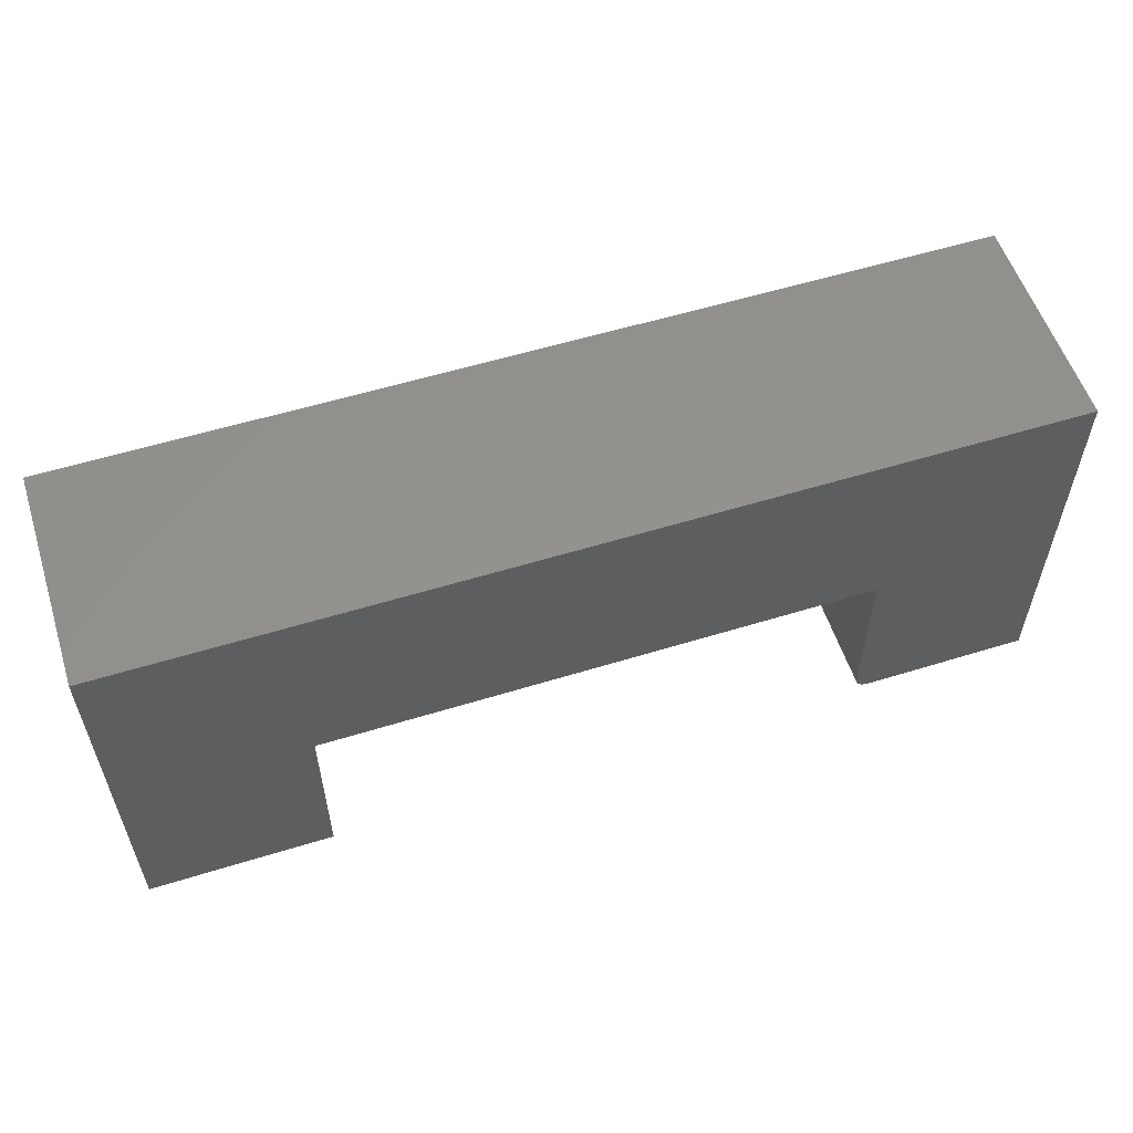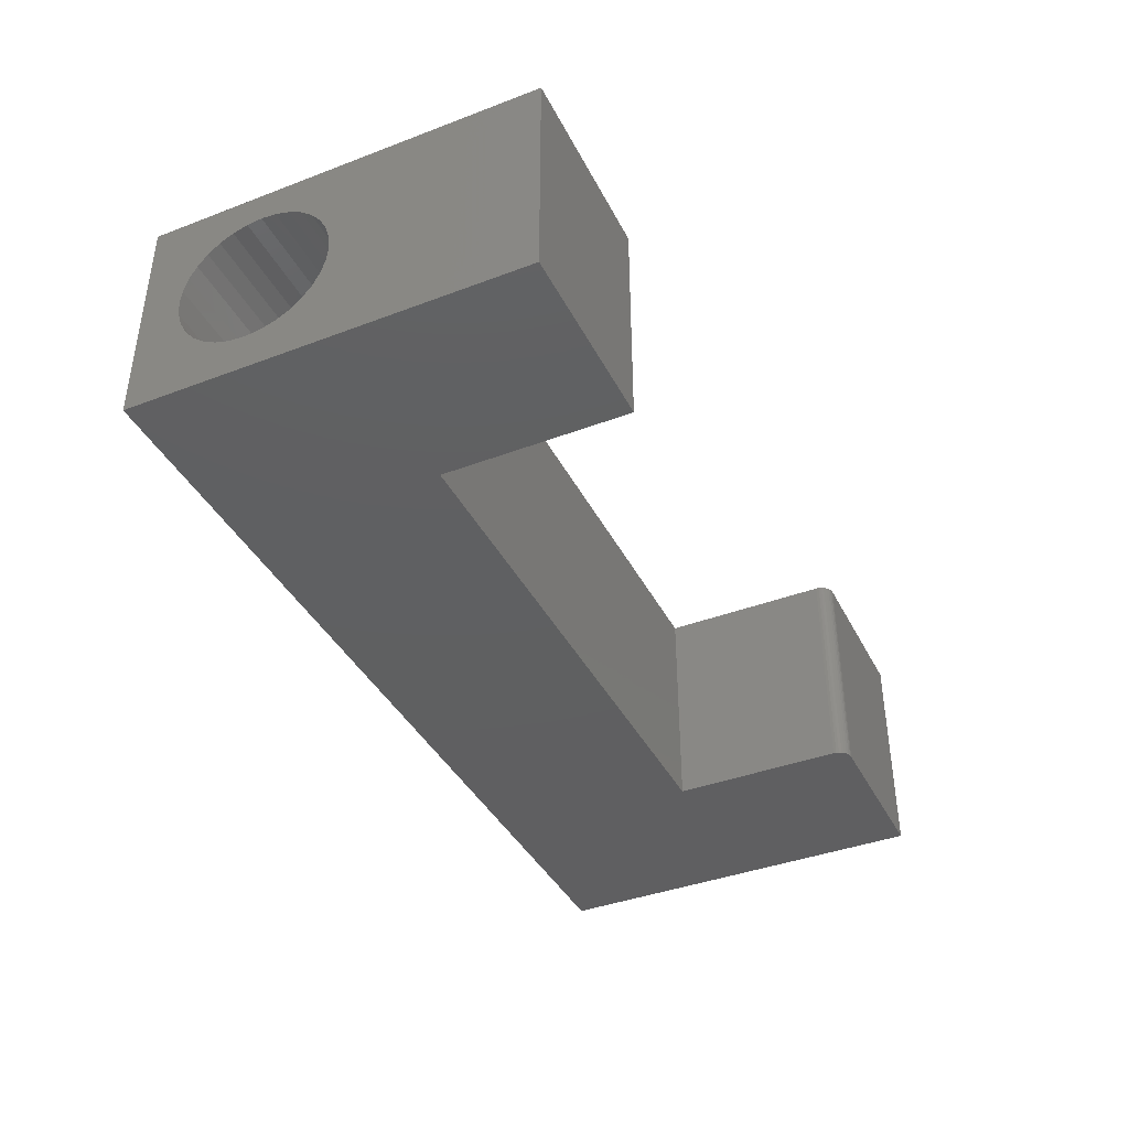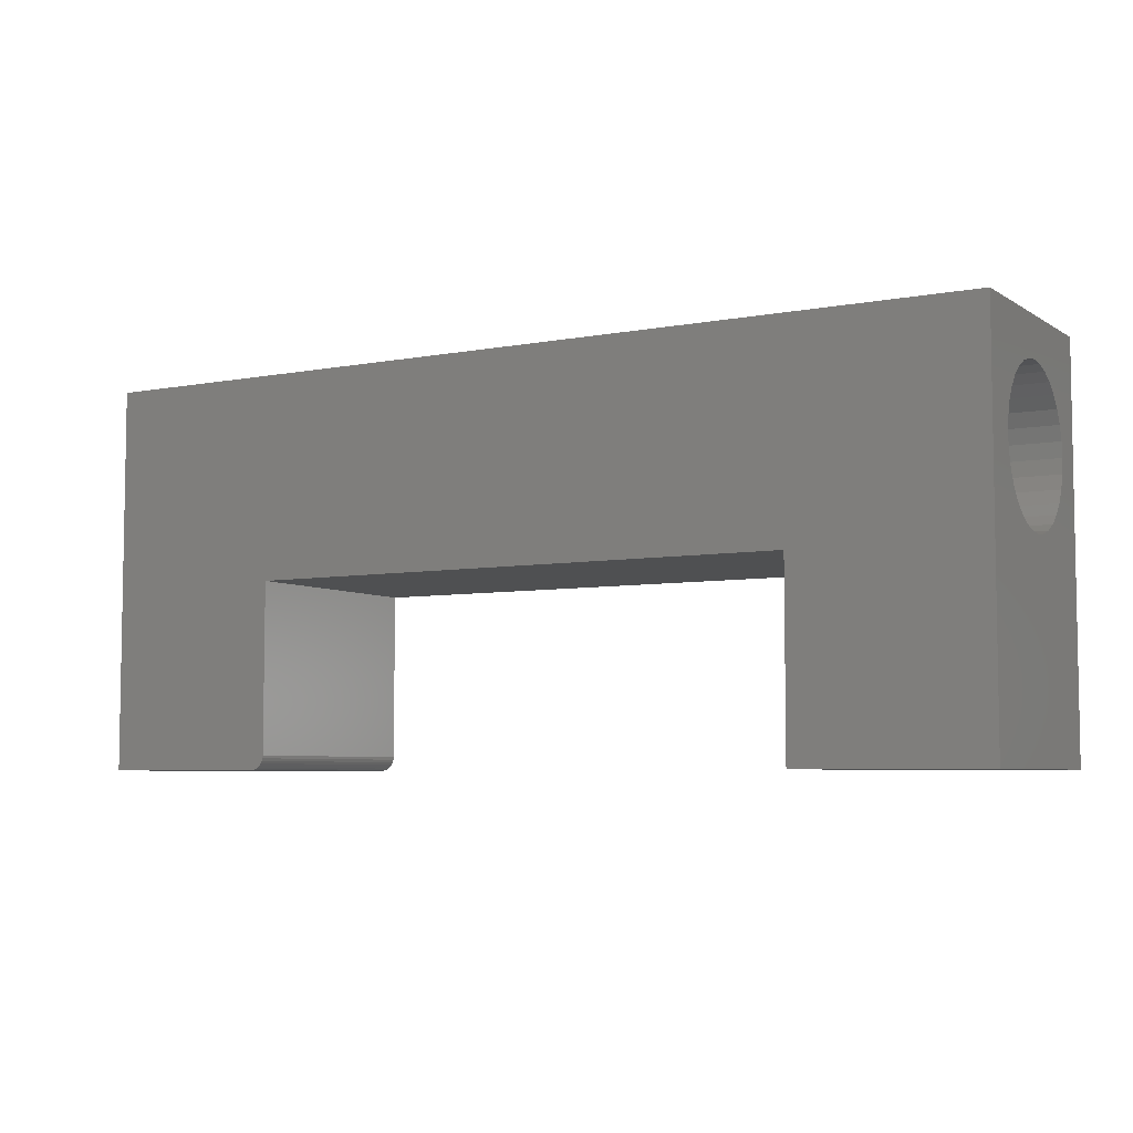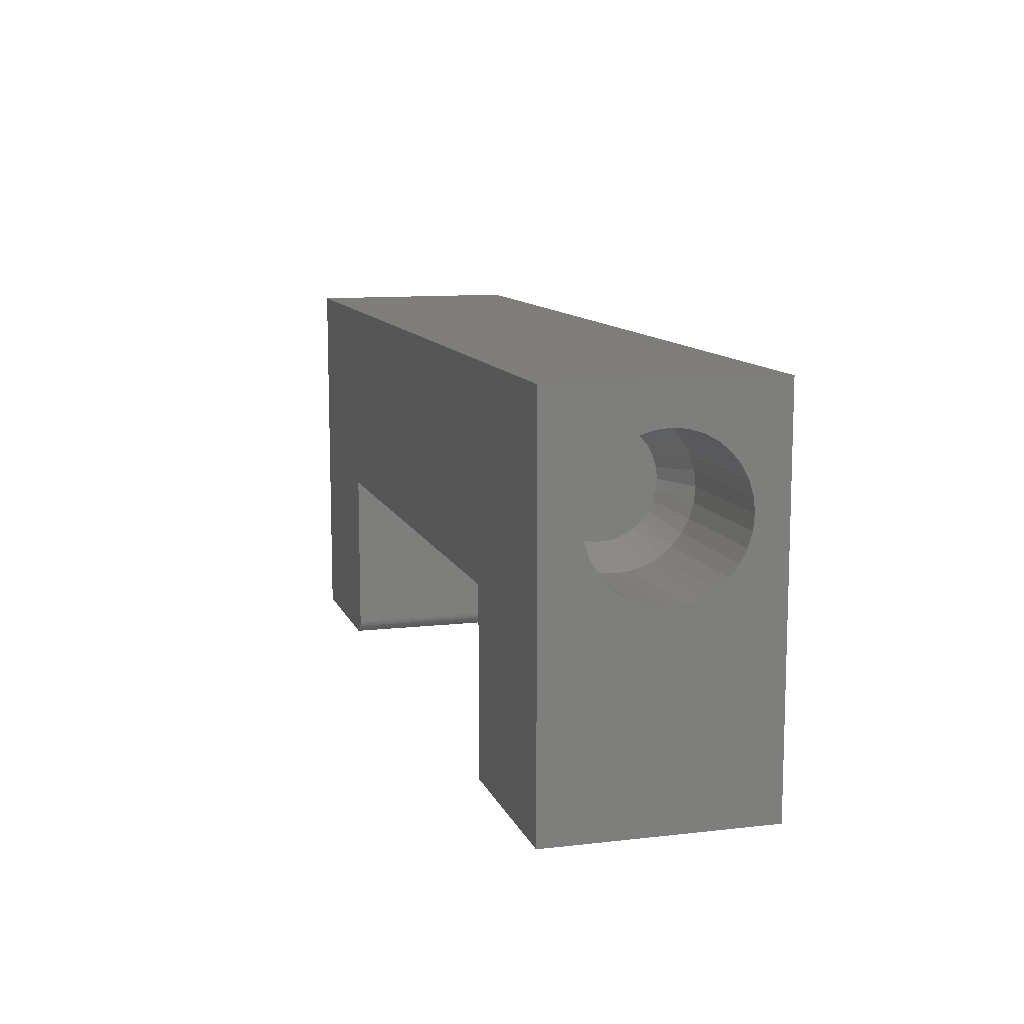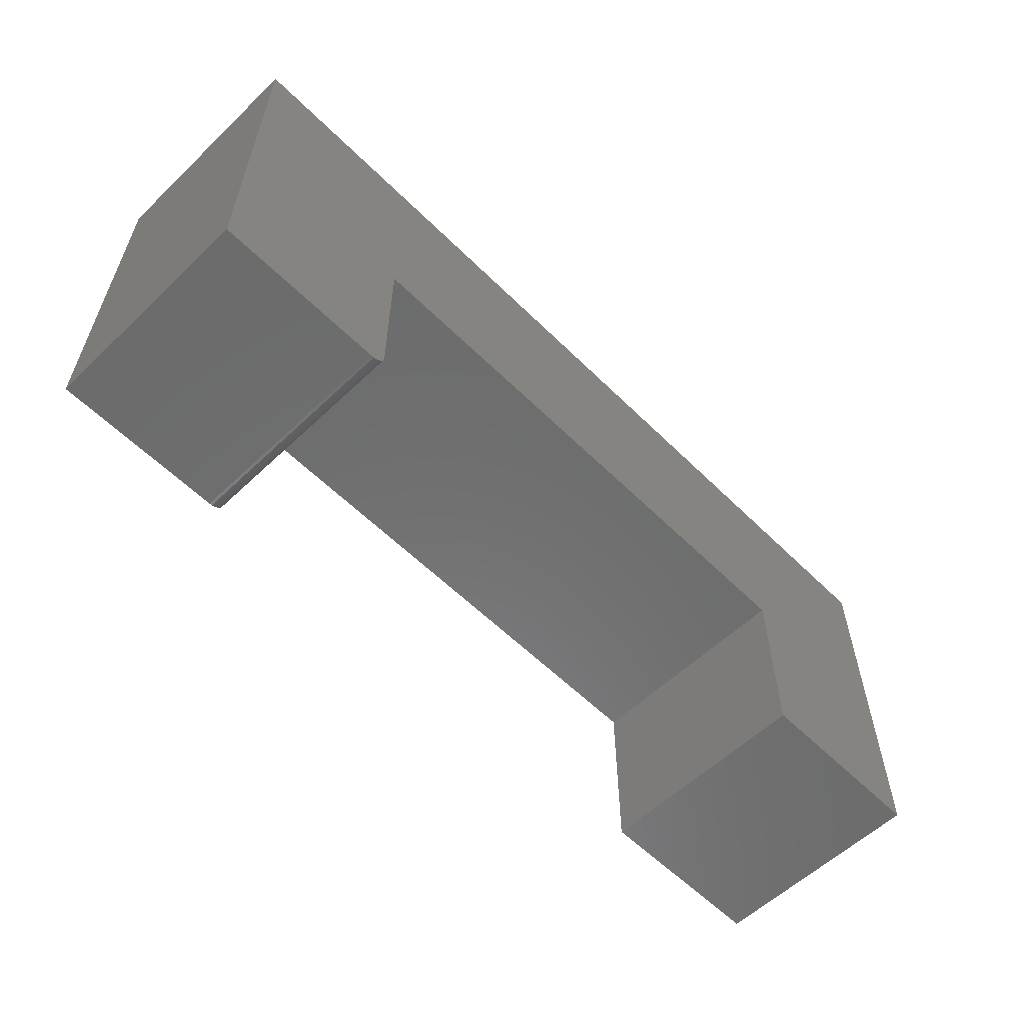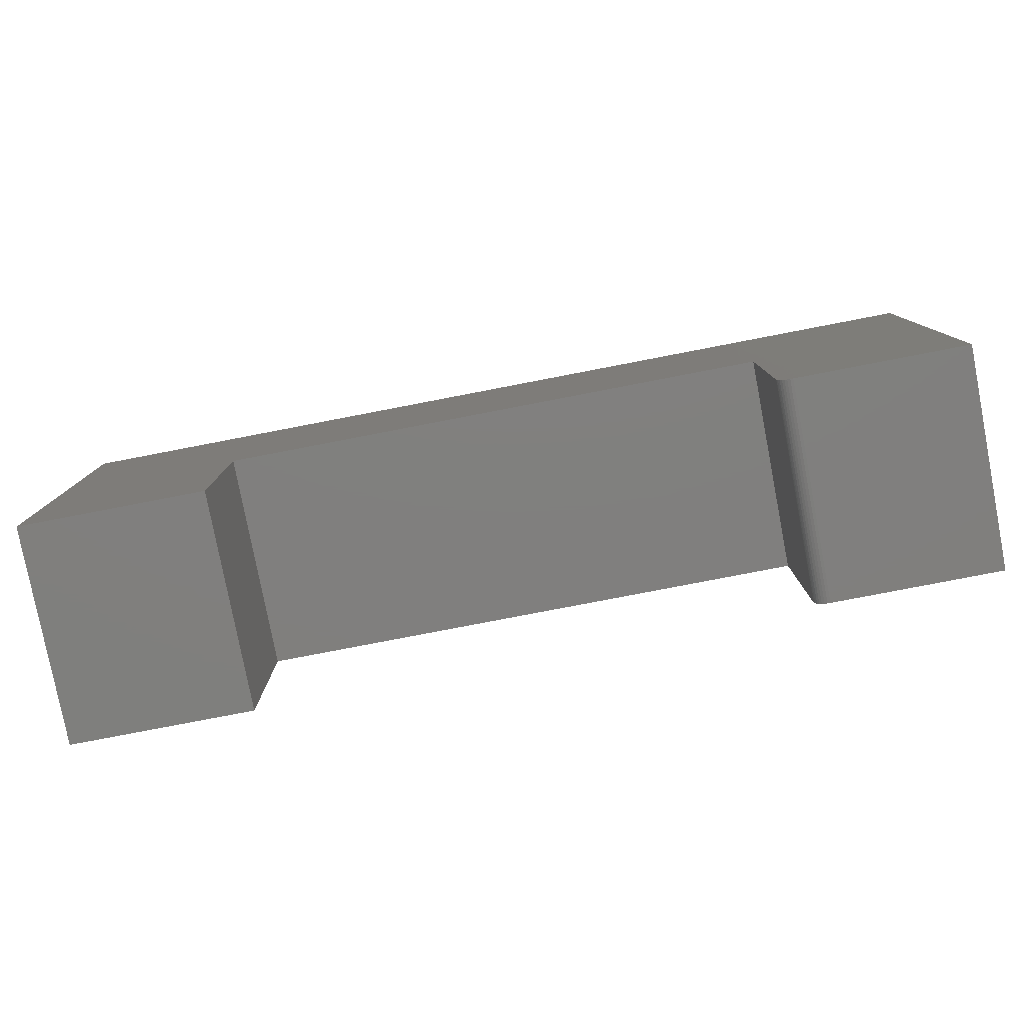
<metadata>
{"format":"stl","ext":"stl","renderer":"f3d","projection":"perspective","resolution":1024,"background":"white","views":[{"elev":56.3,"azim":162.1,"up":"+Z"},{"elev":-39.8,"azim":115.1,"up":"+Y"},{"elev":-5.8,"azim":30.2,"up":"+Z"},{"elev":10.9,"azim":74.1,"up":"+Z"},{"elev":-58.1,"azim":-45.5,"up":"+Z"},{"elev":-79.6,"azim":-169.1,"up":"+Z"}]}
</metadata>
<code>
# stl→obj: 133 verts, 262 faces
v 0.4531 -0.1923 0.2378
v 0.4531 -0.1567 0.2378
v 0.4531 -0.1745 0.2396
v 0.4531 -0.2094 0.2326
v 0.4531 -0.1396 0.2326
v 0.4531 -0.2251 0.2242
v 0.4531 -0.1239 0.2242
v 0.4531 -0.2389 0.2129
v 0.4531 -0.1101 0.2129
v 0.4531 -0.1196 0.07572
v 0.4531 -0.2151 0.06687
v 0.4531 -0.1339 0.06687
v 0.4531 -0.1994 0.0608
v 0.4531 -0.1496 0.0608
v 0.4531 -0.1829 0.05771
v 0.4531 -0.1661 0.05771
v 0.4531 -0.09874 0.1991
v 0.4531 -0.2503 0.1991
v 0.4531 -0.09032 0.1833
v 0.4531 -0.2587 0.1833
v 0.4531 -0.08514 0.1662
v 0.4531 -0.2639 0.1662
v 0.4531 -0.08339 0.1484
v 0.4531 -0.2656 0.1484
v 0.4531 -0.08494 0.1317
v 0.4531 -0.2641 0.1317
v 0.4531 -0.08954 0.1155
v 0.4531 -0.2595 0.1155
v 0.4531 -0.09704 0.1005
v 0.4531 -0.252 0.1005
v 0.4531 -0.1072 0.08705
v 0.4531 -0.2418 0.08705
v 0.4531 -0.2294 0.07572
v 0.5312 -0.1745 0.02607
v 0.75 -0.1506 0.02842
v 0.5312 -0.1506 0.02842
v 0.75 -0.1277 0.03538
v 0.5312 -0.1277 0.03538
v 0.75 -0.1065 0.04669
v 0.5312 -0.1065 0.04669
v 0.75 -0.08798 0.06191
v 0.5312 -0.08798 0.06191
v 0.75 -0.07276 0.08045
v 0.5312 -0.07276 0.08045
v 0.75 -0.06145 0.1016
v 0.5312 -0.06145 0.1016
v 0.75 -0.05449 0.1246
v 0.5312 -0.05449 0.1246
v 0.75 -0.05214 0.1484
v 0.5312 -0.05214 0.1484
v 0.75 -0.1745 0.02607
v 0.5312 -0.1984 0.02842
v 0.75 -0.1984 0.02842
v 0.5312 -0.2213 0.03538
v 0.75 -0.2213 0.03538
v 0.5312 -0.2425 0.04669
v 0.75 -0.2425 0.04669
v 0.5312 -0.261 0.06191
v 0.75 -0.261 0.06191
v 0.5312 -0.2763 0.08045
v 0.75 -0.2763 0.08045
v 0.5312 -0.2876 0.1016
v 0.75 -0.2876 0.1016
v 0.5312 -0.2945 0.1246
v 0.75 -0.2945 0.1246
v 0.5312 -0.2969 0.1484
v 0.75 -0.2969 0.1484
v 0.5312 -0.1745 0.2708
v 0.75 -0.1984 0.2685
v 0.5312 -0.1984 0.2685
v 0.75 -0.2213 0.2615
v 0.5312 -0.2213 0.2615
v 0.75 -0.2425 0.2502
v 0.5312 -0.2425 0.2502
v 0.75 -0.261 0.235
v 0.5312 -0.261 0.235
v 0.75 -0.2763 0.2164
v 0.5312 -0.2763 0.2164
v 0.75 -0.2876 0.1953
v 0.5312 -0.2876 0.1953
v 0.75 -0.2945 0.1723
v 0.5312 -0.2945 0.1723
v 0.75 -0.1745 0.2708
v 0.5312 -0.1506 0.2685
v 0.75 -0.1506 0.2685
v 0.5312 -0.1277 0.2615
v 0.75 -0.1277 0.2615
v 0.5312 -0.1065 0.2502
v 0.75 -0.1065 0.2502
v 0.5312 -0.08798 0.235
v 0.75 -0.08798 0.235
v 0.5312 -0.07276 0.2164
v 0.75 -0.07276 0.2164
v 0.5312 -0.06145 0.1953
v 0.75 -0.06145 0.1953
v 0.5312 -0.05449 0.1723
v 0.75 -0.05449 0.1723
v 0.75 -0.3594 0.3347
v 0.75 -0.3594 -0.2969
v 0.75 2.016e-16 0.3347
v 0.75 1.665e-16 -0.2969
v -0.4734 -0.3594 -0.2969
v -0.4645 -0.3594 -0.2951
v -0.75 -0.3594 -0.2969
v -0.4689 -0.3594 -0.2964
v -0.4539 -0.3594 -0.2865
v -0.4518 -0.3594 -0.2824
v -0.4604 -0.3594 -0.2929
v -0.4569 -0.3594 -0.29
v -0.75 -0.3594 0.3347
v -0.4505 -0.3594 -0.278
v -0.45 -0.3594 -0.2734
v -0.45 -0.3594 0.003125
v 0.007895 -0.3594 0.3347
v 0.007895 -0.3594 0.003125
v 0.45 -0.3594 0.003125
v 0.45 -0.3594 -0.2969
v -0.75 0 -0.2969
v -0.4645 3.18e-17 -0.2951
v -0.4734 3.07e-17 -0.2969
v -0.4689 3.124e-17 -0.2964
v -0.4604 3.237e-17 -0.2929
v -0.4518 3.391e-17 -0.2824
v -0.4539 3.345e-17 -0.2865
v -0.4569 3.293e-17 -0.29
v -0.75 3.506e-17 0.3347
v 0.007895 1.192e-16 0.3347
v -0.45 4.996e-17 0.003125
v -0.45 3.461e-17 -0.2734
v -0.4505 3.43e-17 -0.278
v 0.45 1.499e-16 0.003125
v 0.007895 1.008e-16 0.003125
v 0.45 1.332e-16 -0.2969
f 1 2 3
f 2 1 4
f 2 4 5
f 5 4 6
f 5 6 7
f 7 6 8
f 7 8 9
f 10 11 12
f 12 11 13
f 12 13 14
f 14 13 15
f 14 15 16
f 9 8 17
f 17 8 18
f 17 18 19
f 19 18 20
f 19 20 21
f 21 20 22
f 21 22 23
f 23 22 24
f 23 24 25
f 25 24 26
f 25 26 27
f 27 26 28
f 27 28 29
f 29 28 30
f 29 30 31
f 31 30 32
f 31 32 10
f 10 32 33
f 10 33 11
f 34 35 36
f 36 35 37
f 36 37 38
f 38 37 39
f 38 39 40
f 40 39 41
f 40 41 42
f 42 41 43
f 42 43 44
f 44 43 45
f 44 45 46
f 46 45 47
f 46 47 48
f 48 47 49
f 48 49 50
f 35 34 51
f 51 34 52
f 51 52 53
f 53 52 54
f 53 54 55
f 55 54 56
f 55 56 57
f 57 56 58
f 57 58 59
f 59 58 60
f 59 60 61
f 61 60 62
f 61 62 63
f 63 62 64
f 63 64 65
f 65 64 66
f 65 66 67
f 68 69 70
f 70 69 71
f 70 71 72
f 72 71 73
f 72 73 74
f 74 73 75
f 74 75 76
f 76 75 77
f 76 77 78
f 78 77 79
f 78 79 80
f 80 79 81
f 80 81 82
f 82 81 67
f 82 67 66
f 69 68 83
f 83 68 84
f 83 84 85
f 85 84 86
f 85 86 87
f 87 86 88
f 87 88 89
f 89 88 90
f 89 90 91
f 91 90 92
f 91 92 93
f 93 92 94
f 93 94 95
f 95 94 96
f 95 96 97
f 97 96 50
f 97 50 49
f 68 2 84
f 84 2 5
f 84 5 86
f 86 5 7
f 86 7 88
f 88 7 9
f 88 9 90
f 90 9 17
f 90 17 92
f 92 17 19
f 92 19 94
f 94 19 21
f 94 21 96
f 96 21 23
f 96 23 50
f 2 68 3
f 3 68 70
f 3 70 1
f 1 70 72
f 1 72 4
f 4 72 74
f 4 74 6
f 6 74 76
f 6 76 8
f 8 76 78
f 8 78 18
f 18 78 80
f 18 80 20
f 20 80 82
f 20 82 22
f 22 82 66
f 22 66 24
f 62 60 30
f 60 58 32
f 30 60 32
f 58 56 33
f 32 58 33
f 56 54 11
f 33 56 11
f 54 52 13
f 11 54 13
f 52 34 15
f 13 52 15
f 14 16 36
f 16 34 36
f 15 34 16
f 12 14 38
f 14 36 38
f 10 12 40
f 12 38 40
f 31 10 42
f 10 40 42
f 29 31 44
f 31 42 44
f 29 44 46
f 29 46 27
f 27 46 48
f 27 48 25
f 25 48 50
f 25 50 23
f 30 28 62
f 62 28 26
f 62 26 64
f 64 26 24
f 64 24 66
f 98 99 65
f 98 65 67
f 98 67 81
f 98 81 79
f 98 79 77
f 98 77 75
f 98 75 73
f 98 73 71
f 98 71 69
f 98 69 83
f 98 83 100
f 101 47 45
f 101 45 43
f 101 43 41
f 101 41 39
f 101 39 37
f 101 37 35
f 101 35 51
f 101 51 99
f 100 83 85
f 100 85 87
f 100 87 89
f 100 89 91
f 100 91 93
f 100 93 95
f 100 95 97
f 100 97 49
f 100 49 47
f 100 47 101
f 99 51 53
f 99 53 55
f 99 55 57
f 99 57 59
f 99 59 61
f 99 61 63
f 99 63 65
f 102 103 104
f 102 105 103
f 106 107 108
f 108 109 106
f 110 104 111
f 110 111 112
f 110 112 113
f 110 113 114
f 111 104 103
f 111 103 108
f 111 108 107
f 114 113 98
f 98 113 115
f 98 115 116
f 116 117 98
f 98 117 99
f 118 119 120
f 119 121 120
f 122 123 124
f 124 125 122
f 126 127 128
f 126 128 129
f 126 129 130
f 126 130 118
f 130 123 122
f 130 122 119
f 130 119 118
f 131 132 100
f 100 132 128
f 100 128 127
f 131 100 133
f 133 100 101
f 129 128 112
f 112 128 113
f 104 118 102
f 102 118 120
f 129 112 130
f 130 112 111
f 130 111 123
f 123 111 107
f 123 107 124
f 124 107 106
f 124 106 125
f 125 106 109
f 125 109 122
f 122 109 108
f 122 108 119
f 119 108 103
f 119 103 121
f 121 103 105
f 121 105 120
f 120 105 102
f 110 126 104
f 104 126 118
f 114 127 110
f 110 127 126
f 98 100 114
f 114 100 127
f 117 133 99
f 99 133 101
f 131 133 116
f 116 133 117
f 115 132 116
f 116 132 131
f 113 128 115
f 115 128 132

</code>
